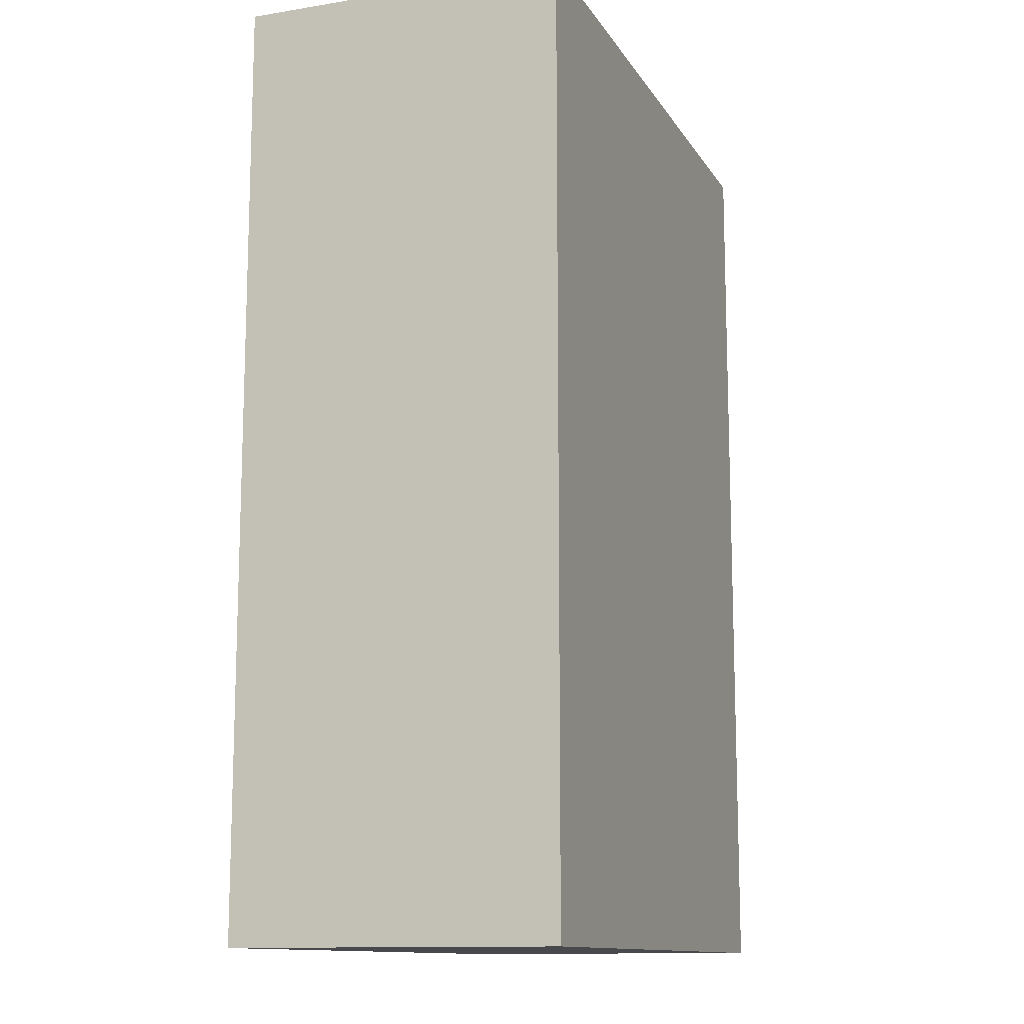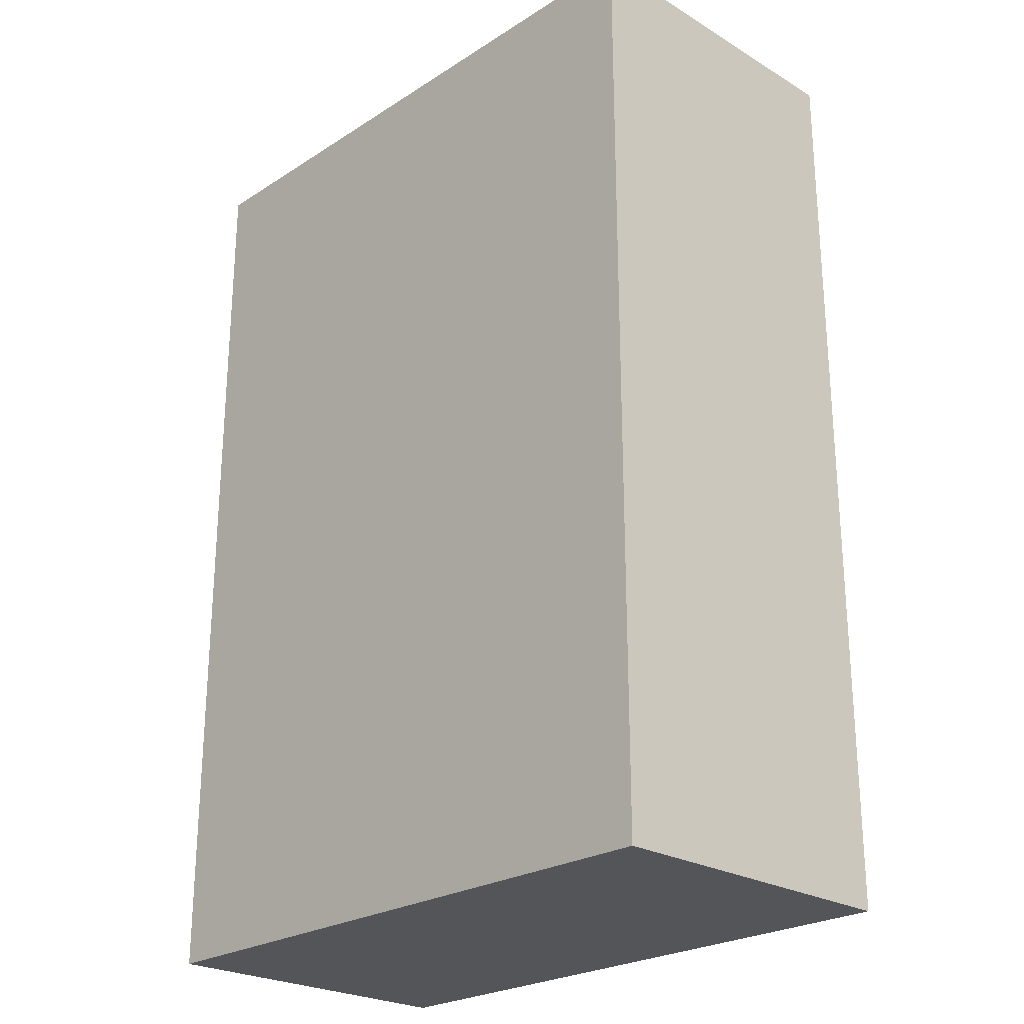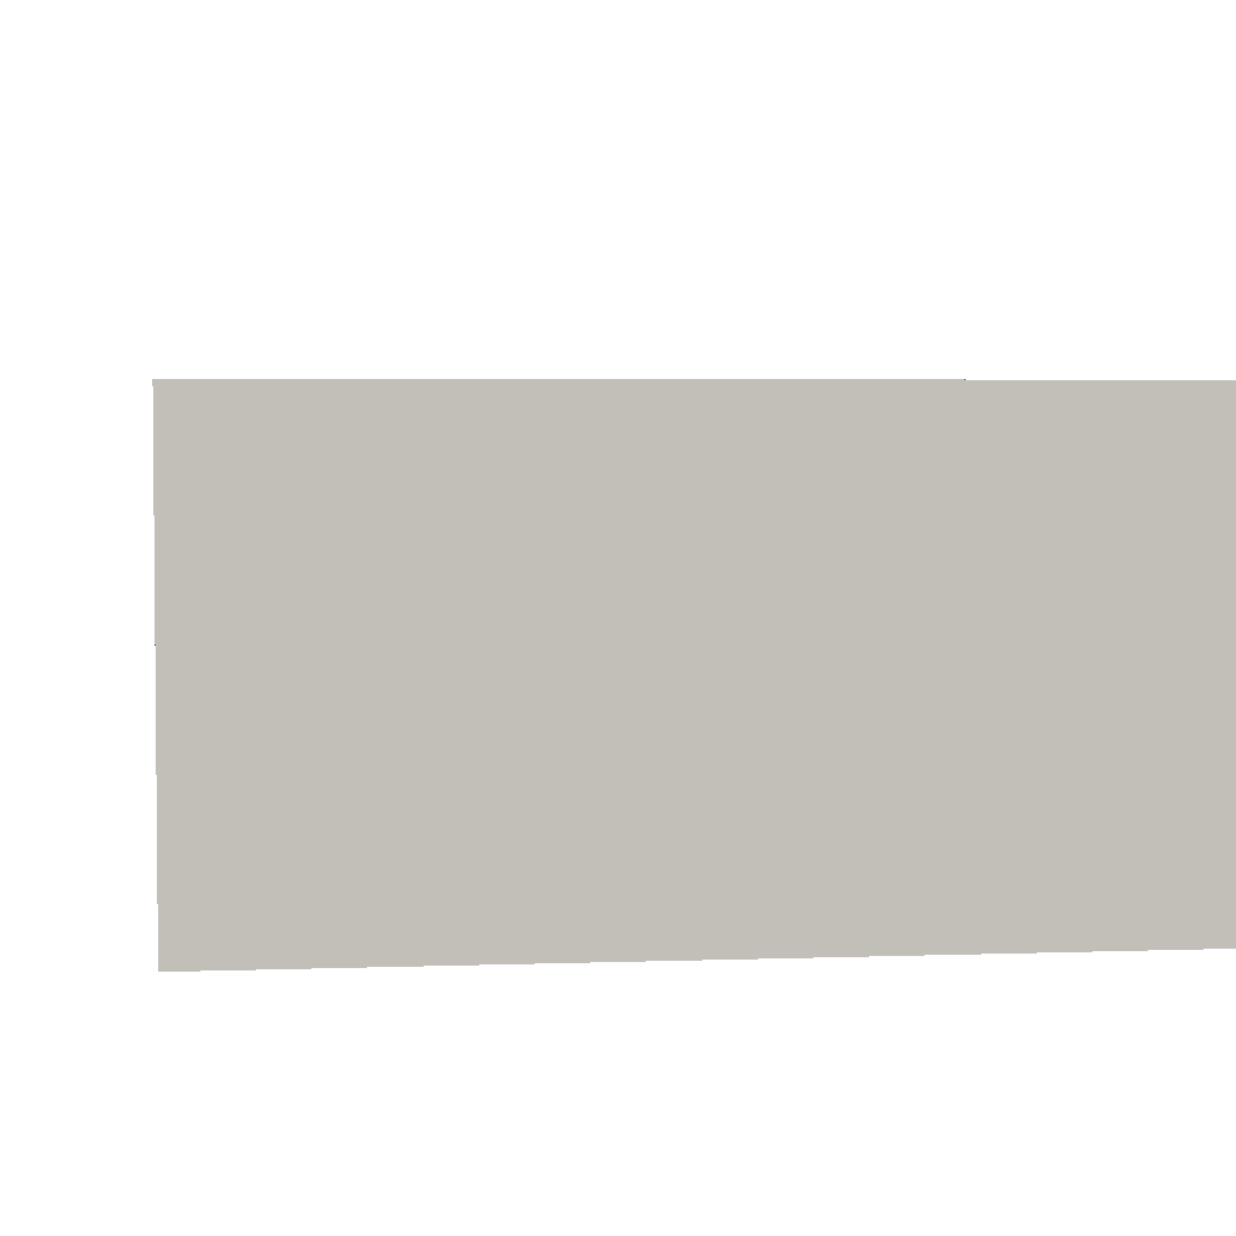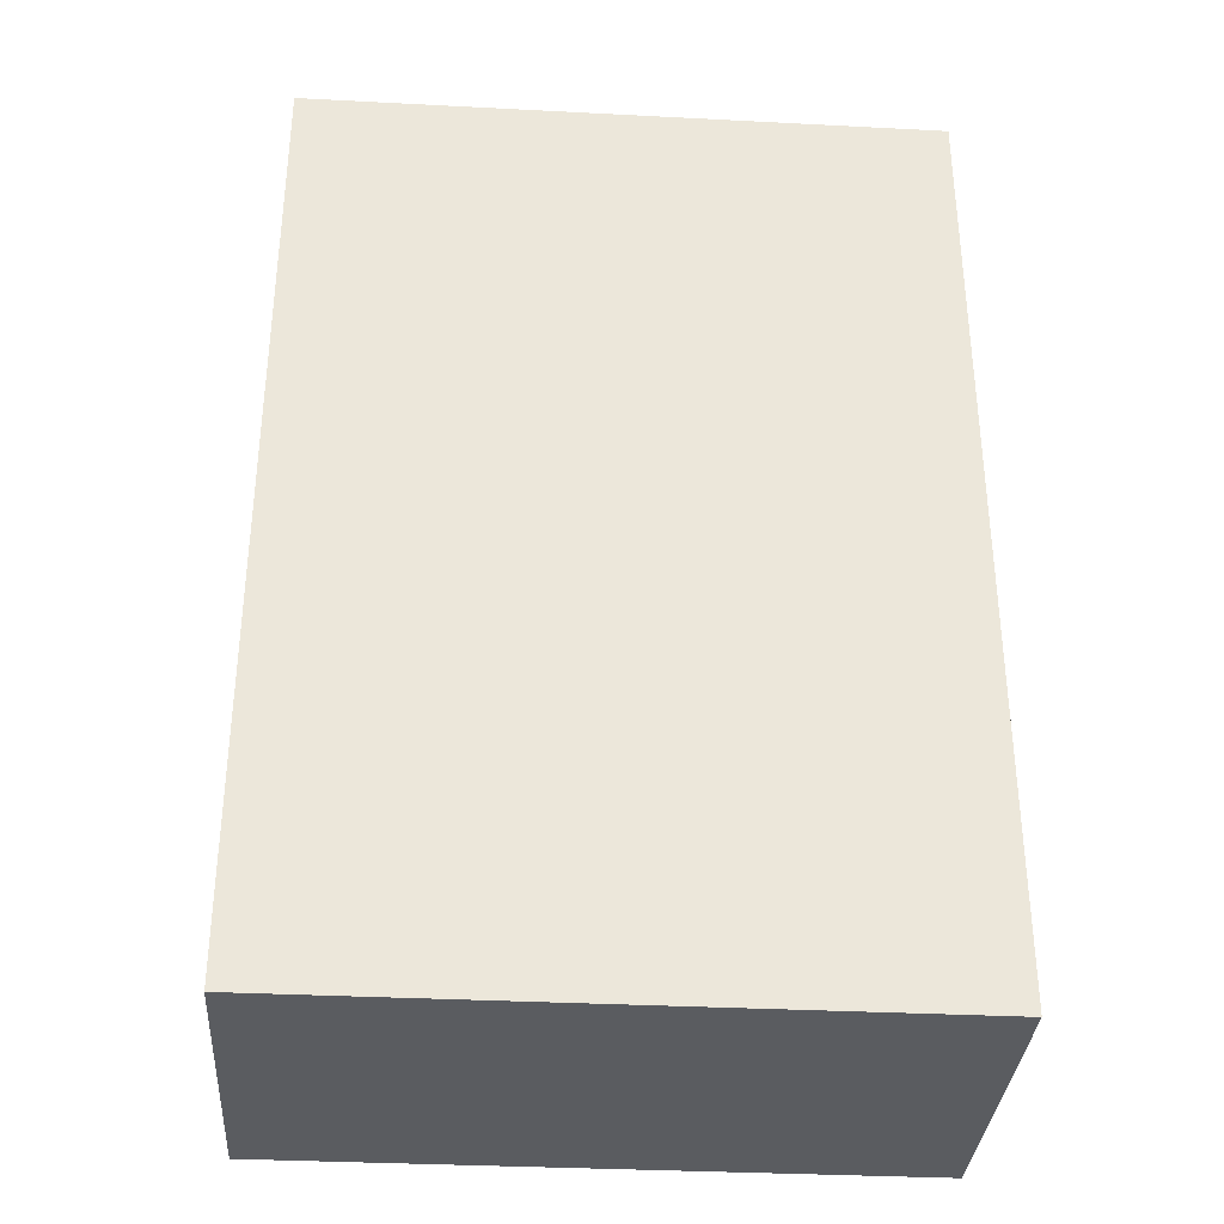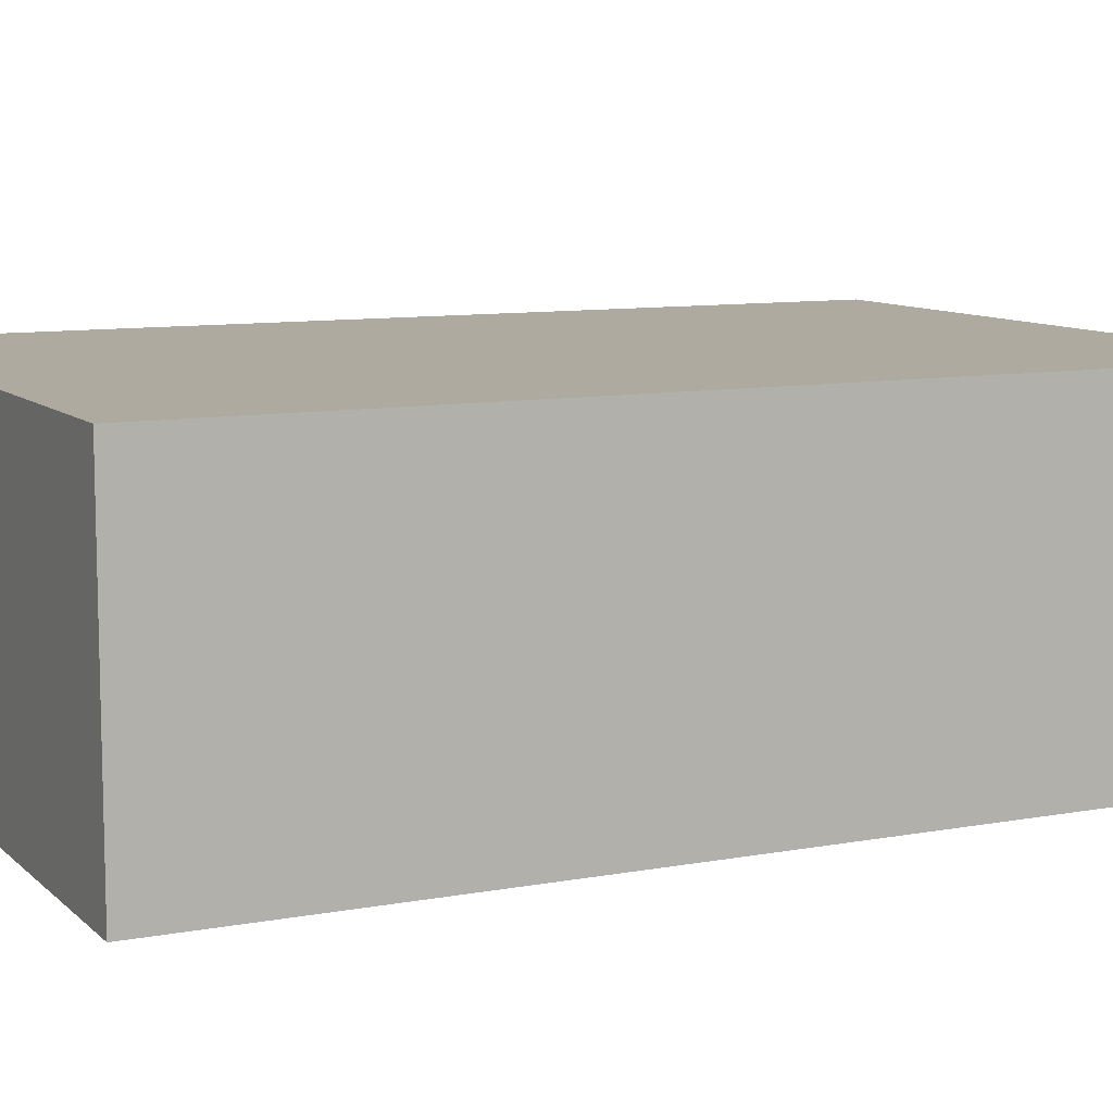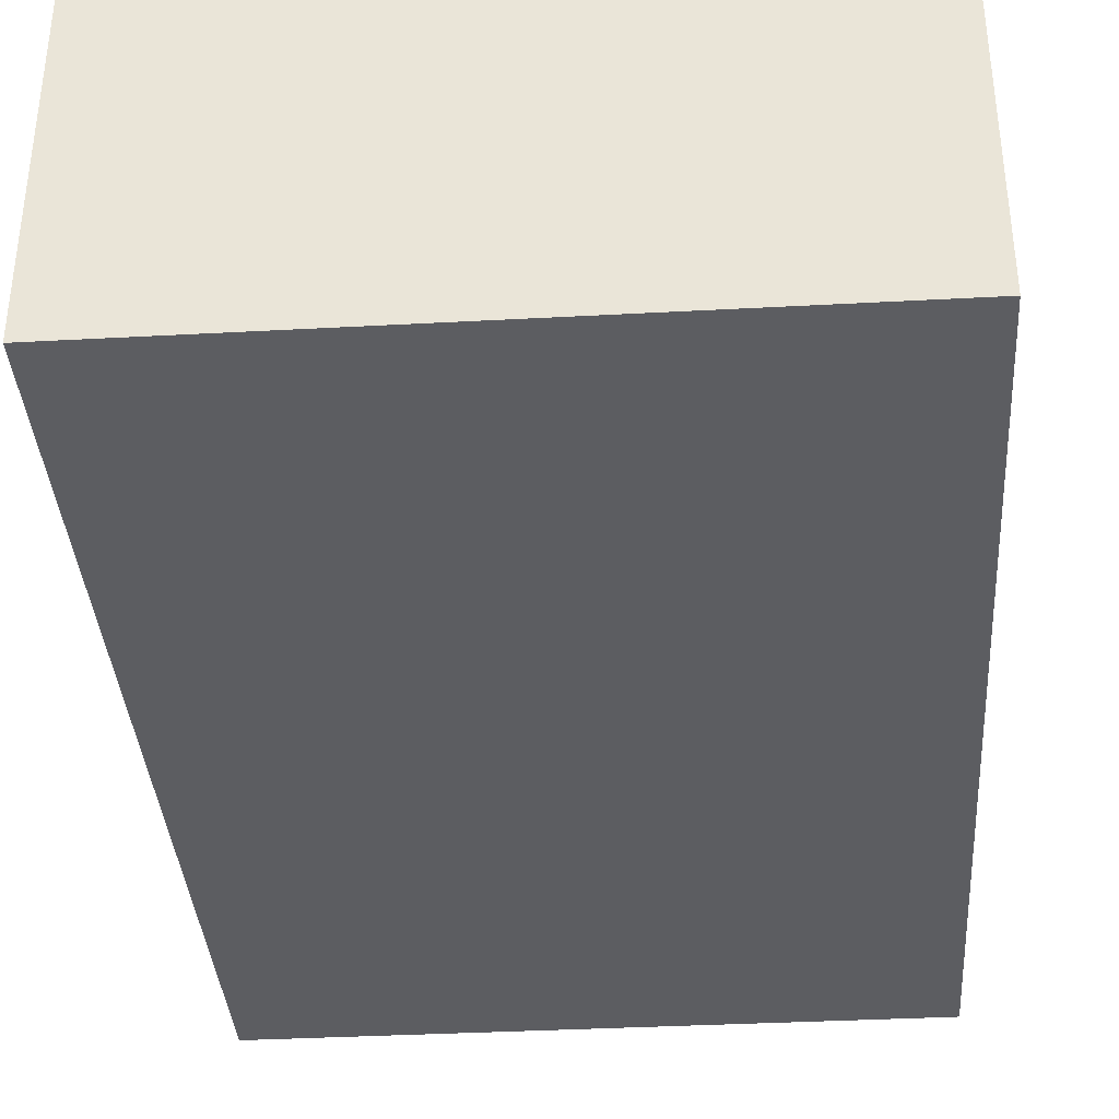
<metadata>
{"format":"obj","ext":"obj","renderer":"f3d","projection":"perspective","resolution":1024,"background":"white","views":[{"elev":-12.5,"azim":-69.5,"up":"+Y"},{"elev":-24.7,"azim":-134.1,"up":"+Y"},{"elev":3.7,"azim":-7.2,"up":"+Z"},{"elev":-34.2,"azim":176.0,"up":"+Y"},{"elev":9.5,"azim":64.0,"up":"+Z"},{"elev":-36.8,"azim":-176.0,"up":"+Z"}]}
</metadata>
<code>
o bodyModel
v 4.15 12.2 2.153
v -4.15 12.2 2.153
v -4.15 -0.09642 2.153
v 4.15 -0.09642 2.153
v 4.15 12.2 -2.153
v 4.15 -0.09642 -2.153
v -4.15 12.2 -2.153
v -4.15 -0.09642 -2.153
f 1 2 3 4
f 5 1 4 6
f 7 5 6 8
f 2 7 8 3
f 8 6 4 3
f 2 1 5 7

</code>
